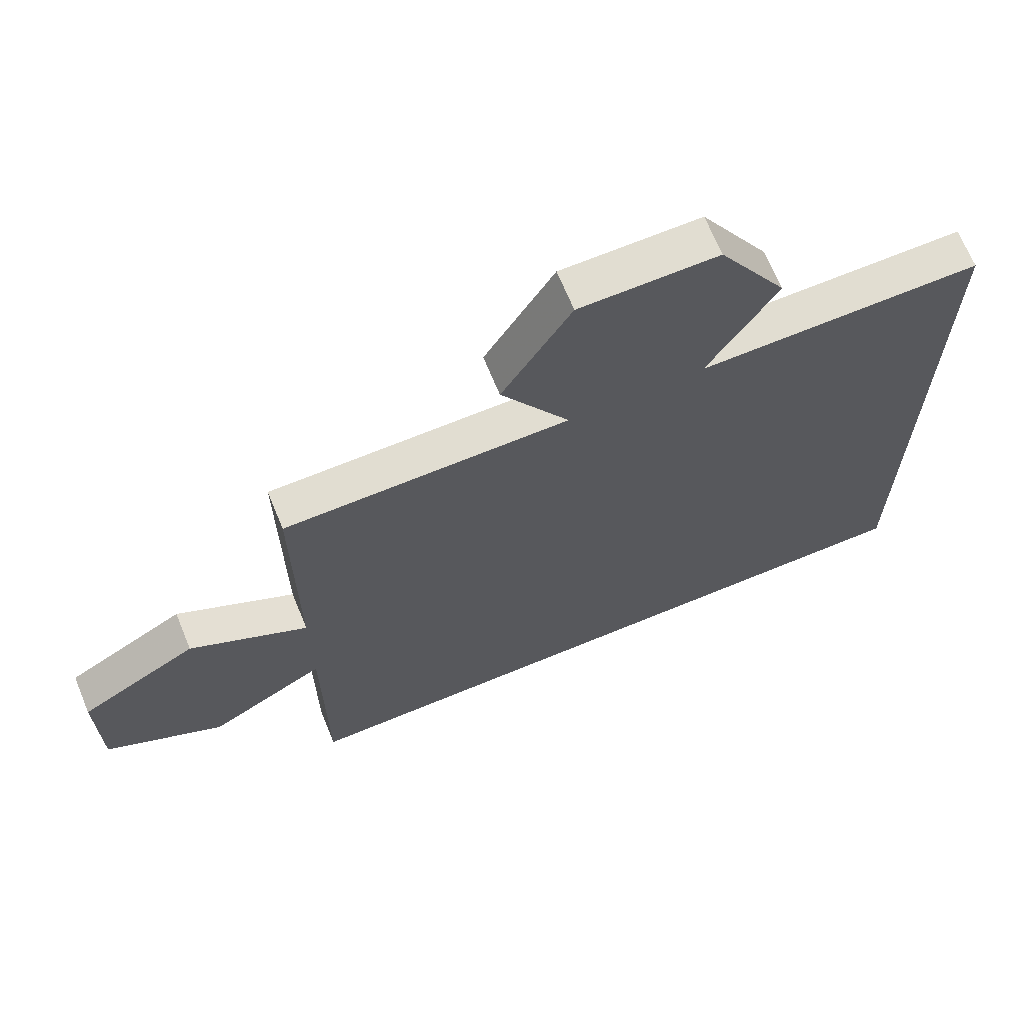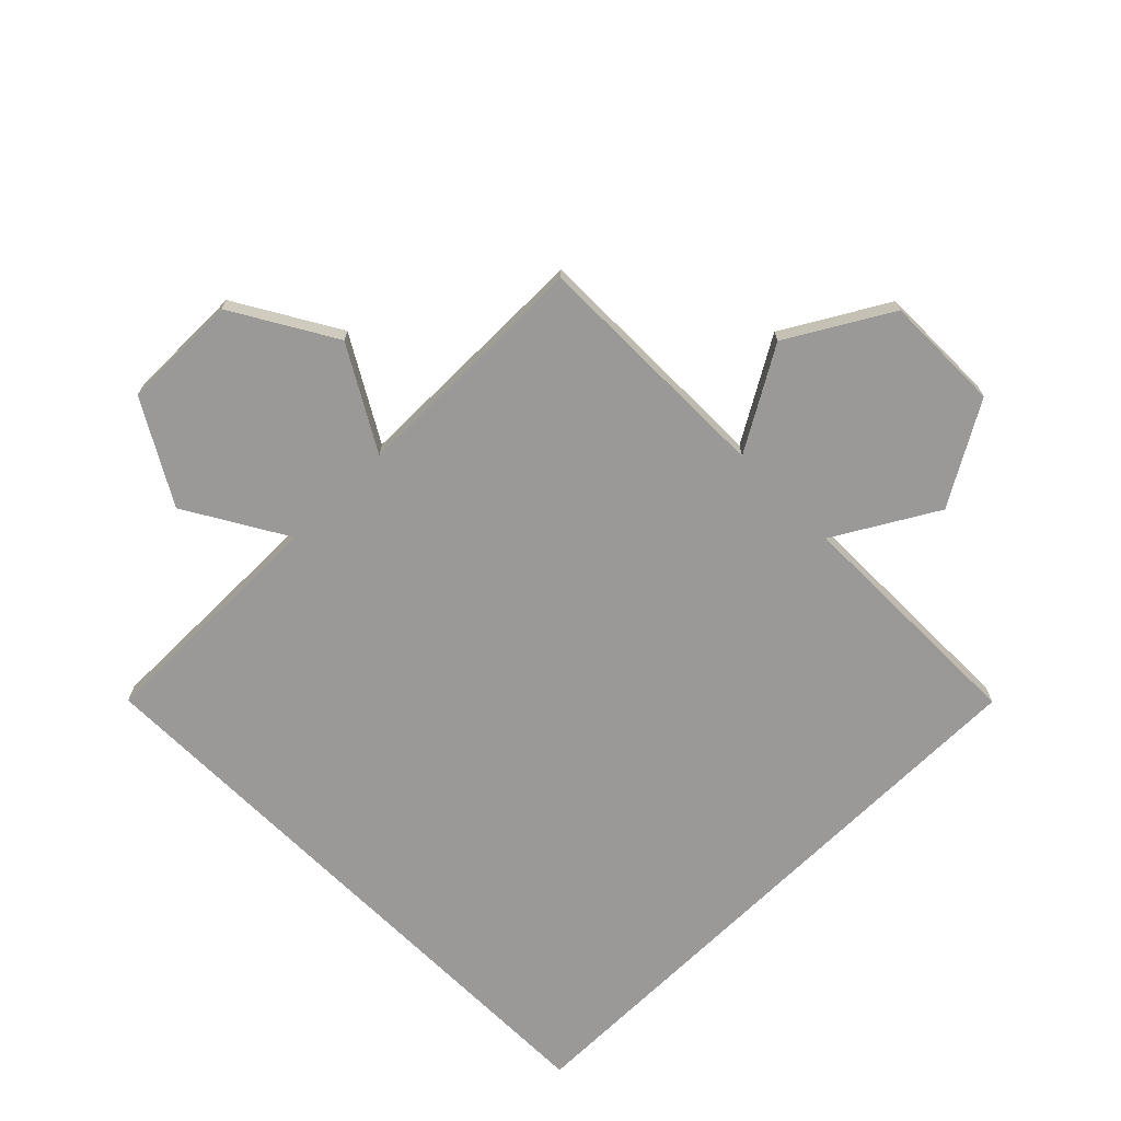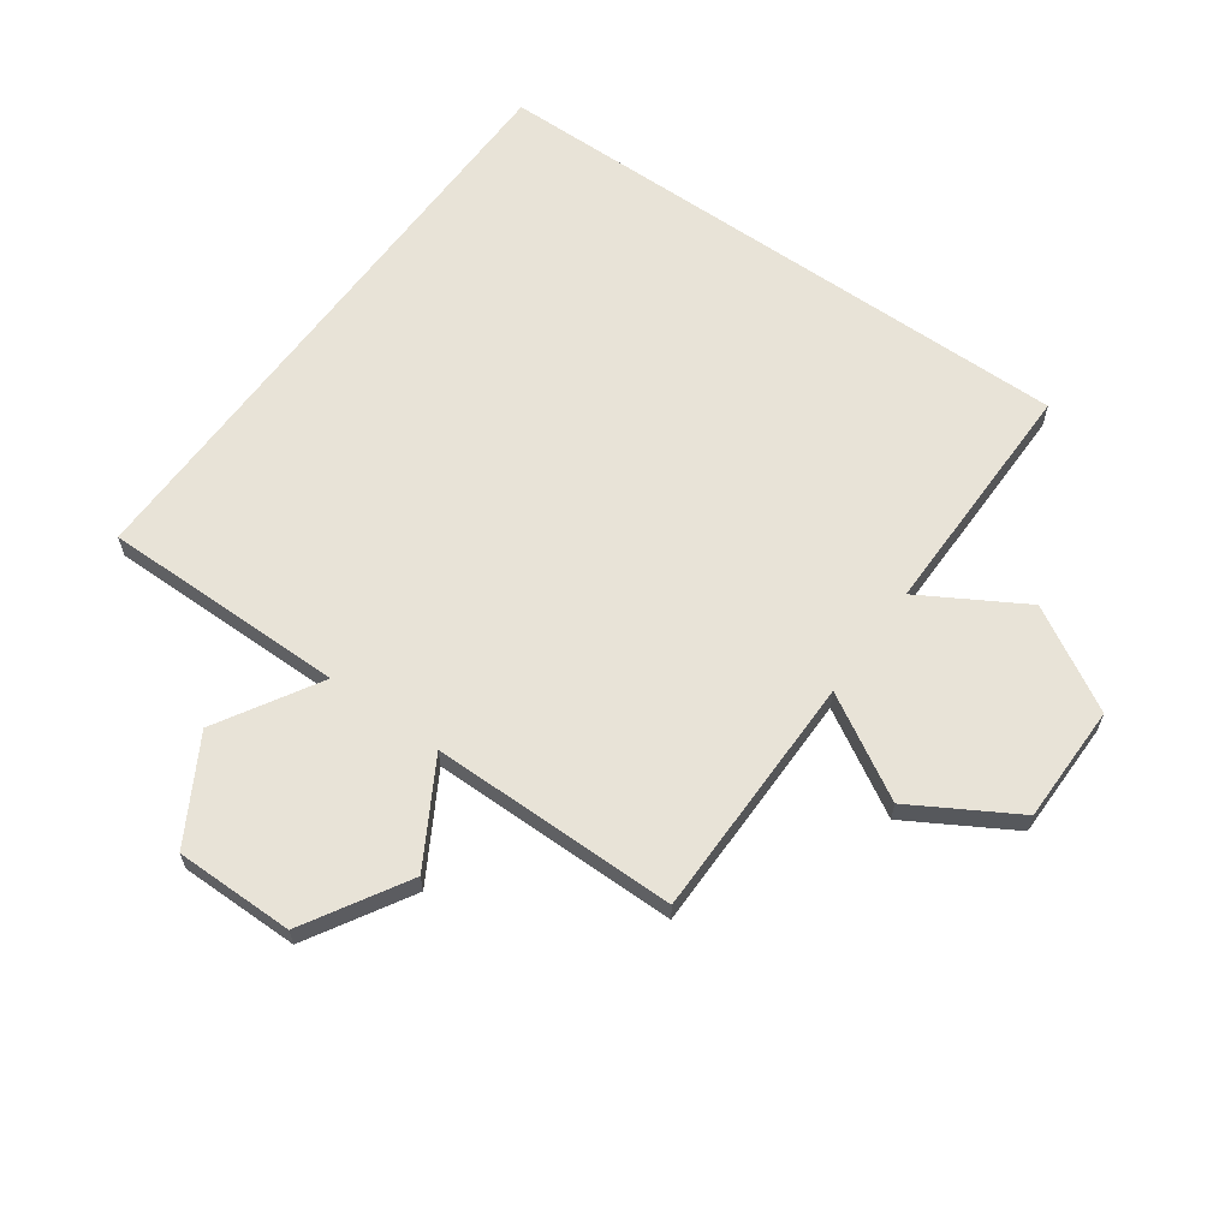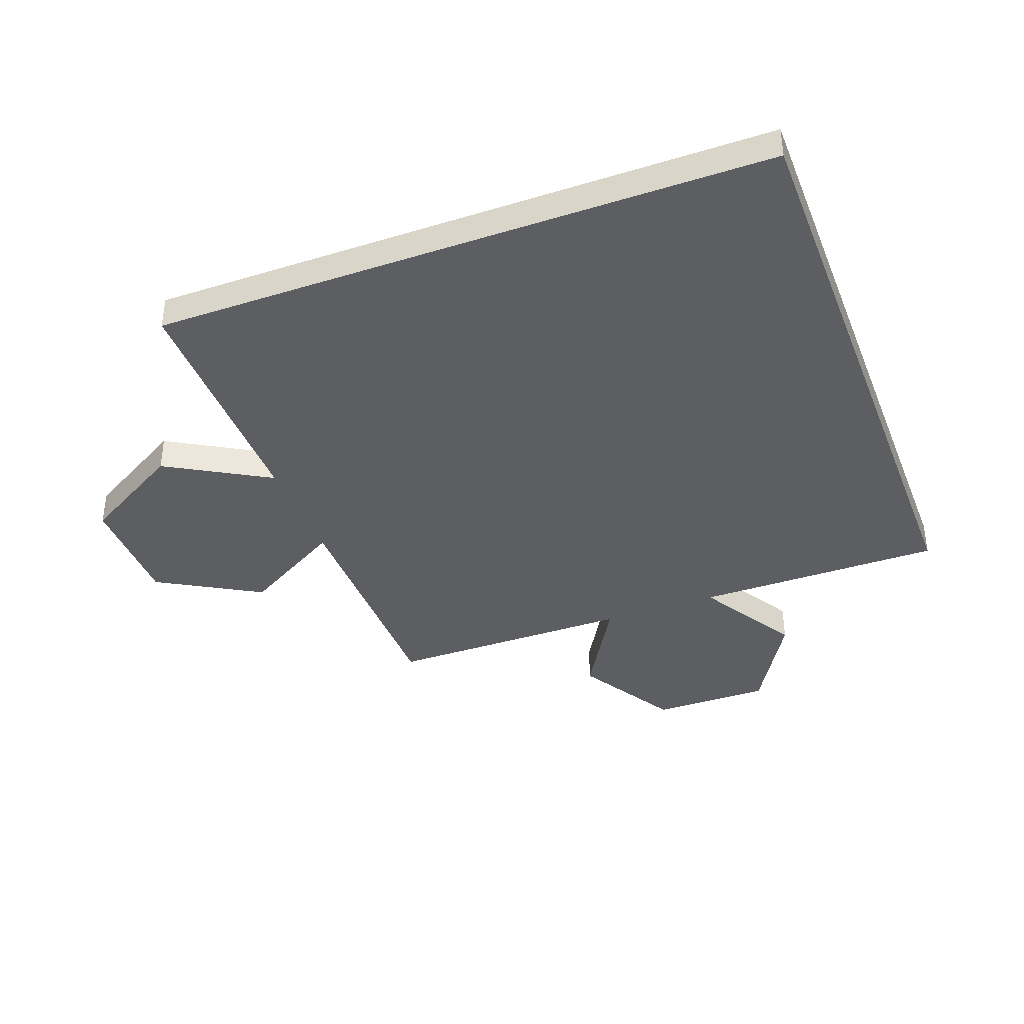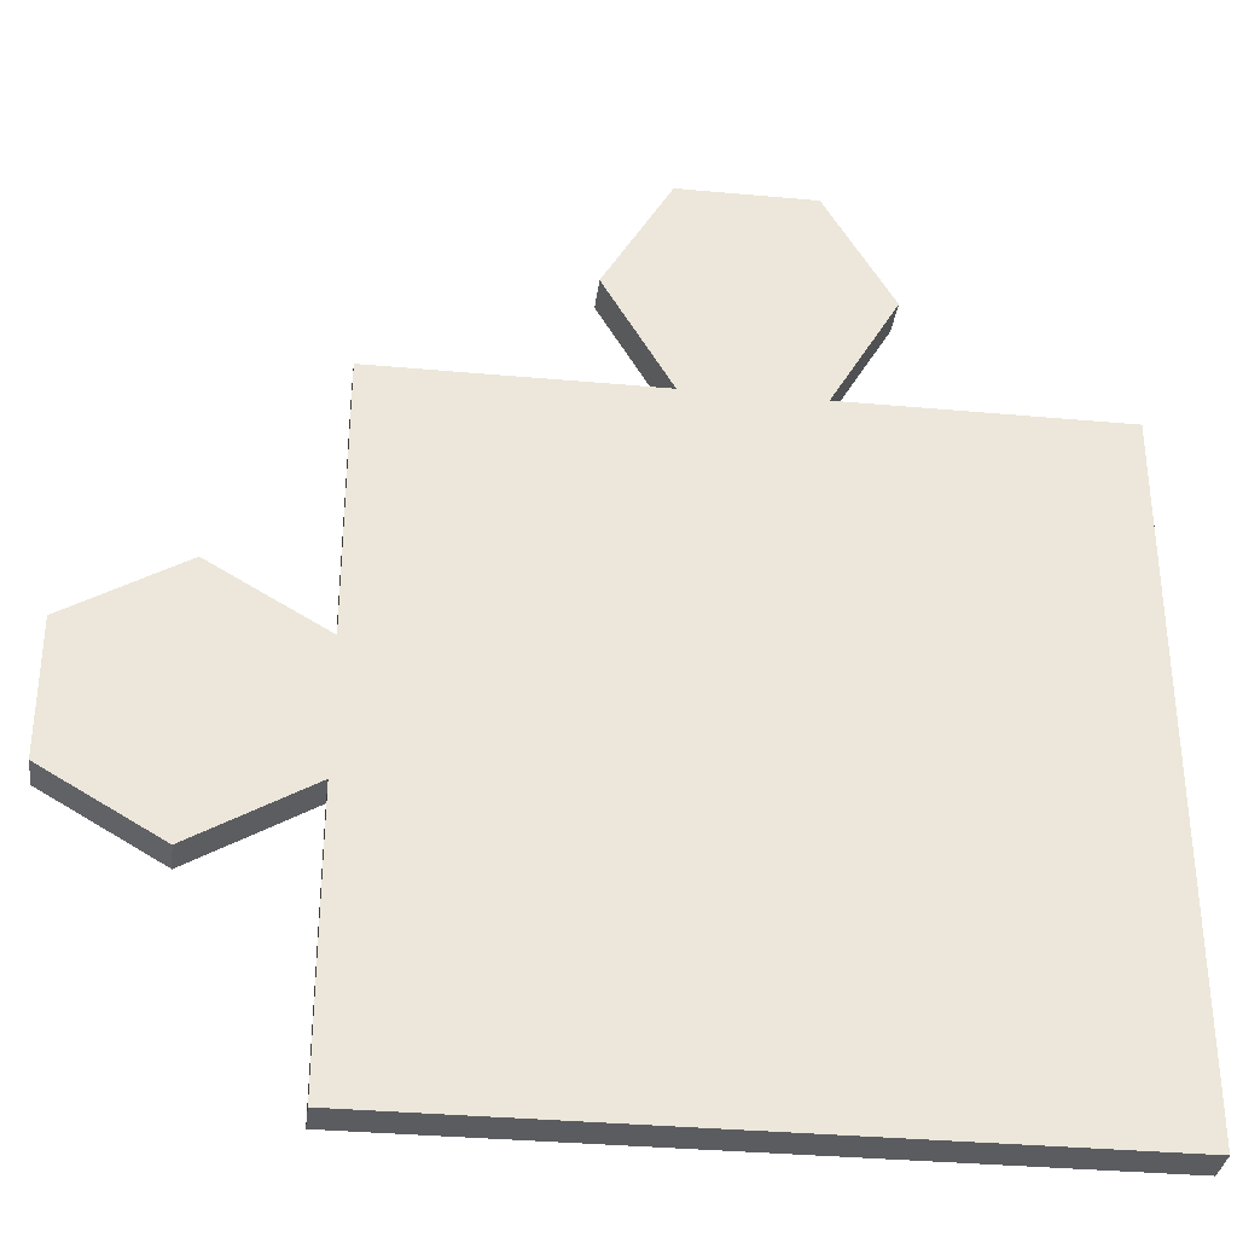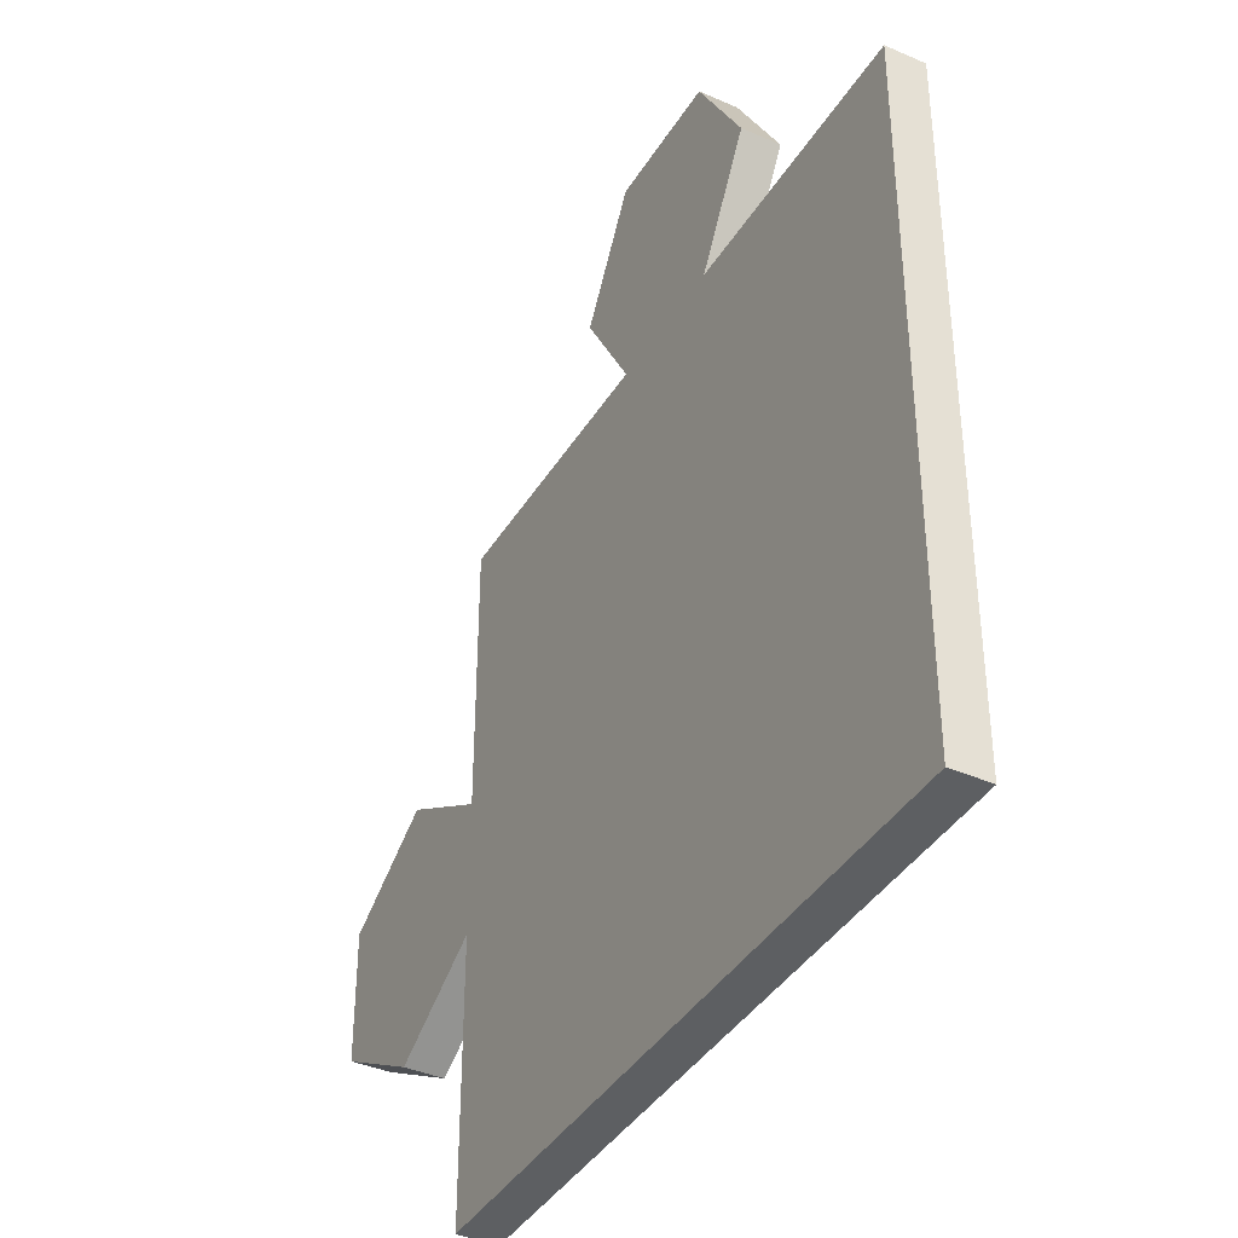
<metadata>
{"format":"obj","ext":"obj","renderer":"f3d","projection":"perspective","resolution":1024,"background":"white","views":[{"elev":68.8,"azim":157.6,"up":"+Y"},{"elev":-69.1,"azim":134.9,"up":"+Z"},{"elev":61.6,"azim":125.6,"up":"+Z"},{"elev":-38.2,"azim":-69.3,"up":"+Z"},{"elev":-33.9,"azim":172.9,"up":"+Y"},{"elev":-39.5,"azim":-118.6,"up":"+Y"}]}
</metadata>
<code>
o obj_0
v 38.5 		78 		-6.106e-15
v 40.25 		75 		-5.829e-15
v 40.25 		75 		1
v 38.5 		78 		1
v 33 		57 		-2.22e-16
v 33 		57 		1
v 43.75 		75 		1
v 33 		75 		-4.219e-15
v 43.75 		75 		-6.606e-15
v 40.25 		81 		-7.161e-15
v 43.75 		81 		-7.938e-15
v 45.5 		78 		-7.661e-15
v 51 		64.25 		-5.829e-15
v 51 		64.25 		1
v 40.25 		81 		1
v 43.75 		81 		1
v 51 		75 		1
v 51 		75 		-8.216e-15
v 51 		57 		1
v 51 		67.75 		1
v 51 		67.75 		-6.606e-15
v 51 		57 		-4.219e-15
v 45.5 		78 		1
v 33 		75 		1
v 54 		69.5 		-7.661e-15
v 57 		67.75 		-7.938e-15
v 57 		64.25 		-7.161e-15
v 54 		62.5 		-6.106e-15
v 54 		69.5 		1
v 54 		62.5 		1
v 57 		67.75 		1
v 57 		64.25 		1
g group_15277357
f 1 2 3
f 1 3 4
f 5 6 24
f 24 6 3
f 19 14 6
f 14 20 6
f 2 5 8
f 1 10 2
f 9 2 10
f 9 10 11
f 9 11 12
f 9 5 2
f 10 15 16
f 10 16 11
f 7 17 18
f 7 18 9
f 7 6 20
f 17 7 20
f 3 6 7
f 13 5 21
f 22 5 13
f 5 9 21
f 18 21 9
f 12 23 7
f 12 7 9
f 15 4 3
f 15 3 7
f 23 16 7
f 15 7 16
f 25 26 27
f 25 27 28
f 25 28 13
f 25 13 21
f 29 25 21
f 29 21 20
f 13 28 30
f 13 30 14
f 26 31 32
f 26 32 27
f 29 31 26
f 29 26 25
f 3 2 24
f 8 24 2
f 14 19 22
f 14 22 13
f 8 5 24
f 21 18 17
f 21 17 20
f 15 10 1
f 15 1 4
f 23 12 11
f 23 11 16
f 30 28 27
f 30 27 32
f 5 22 19
f 6 5 19
f 29 20 31
f 32 31 20
f 32 20 14
f 32 14 30

</code>
